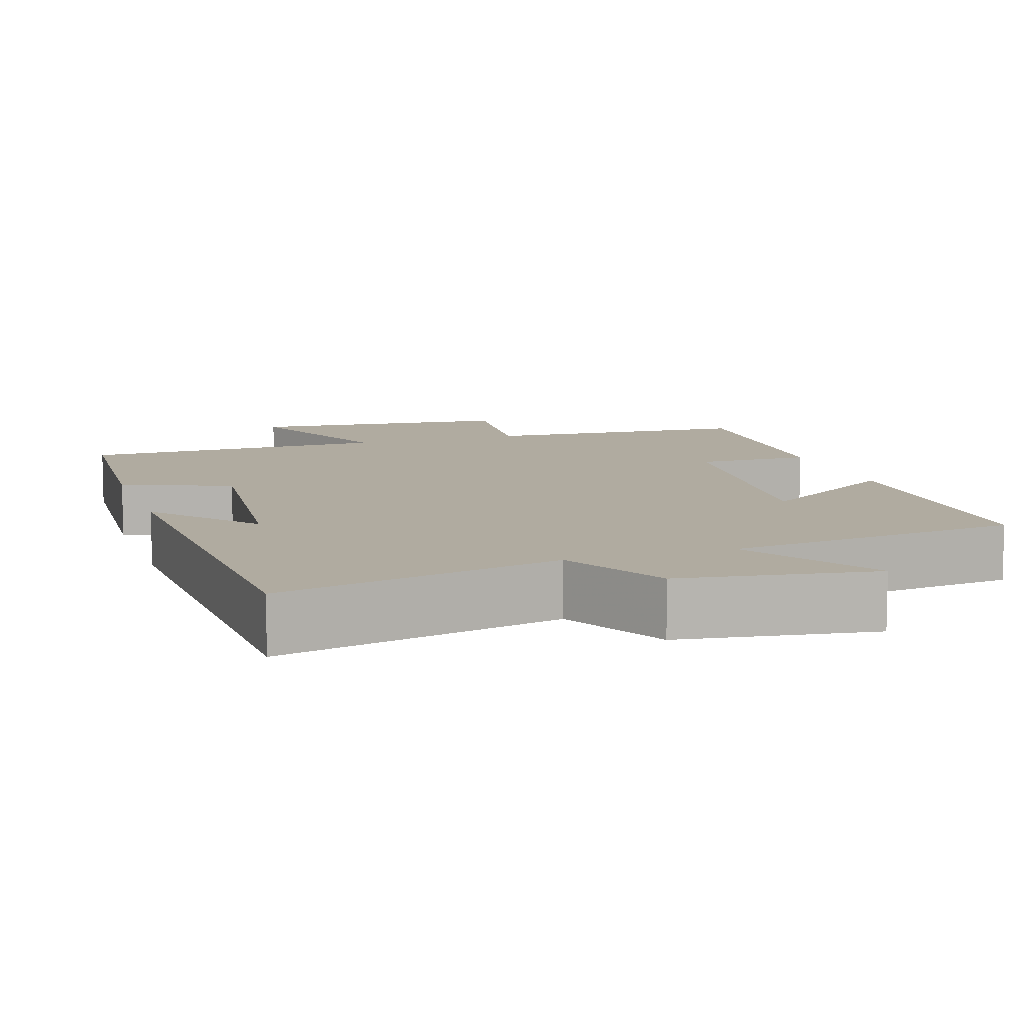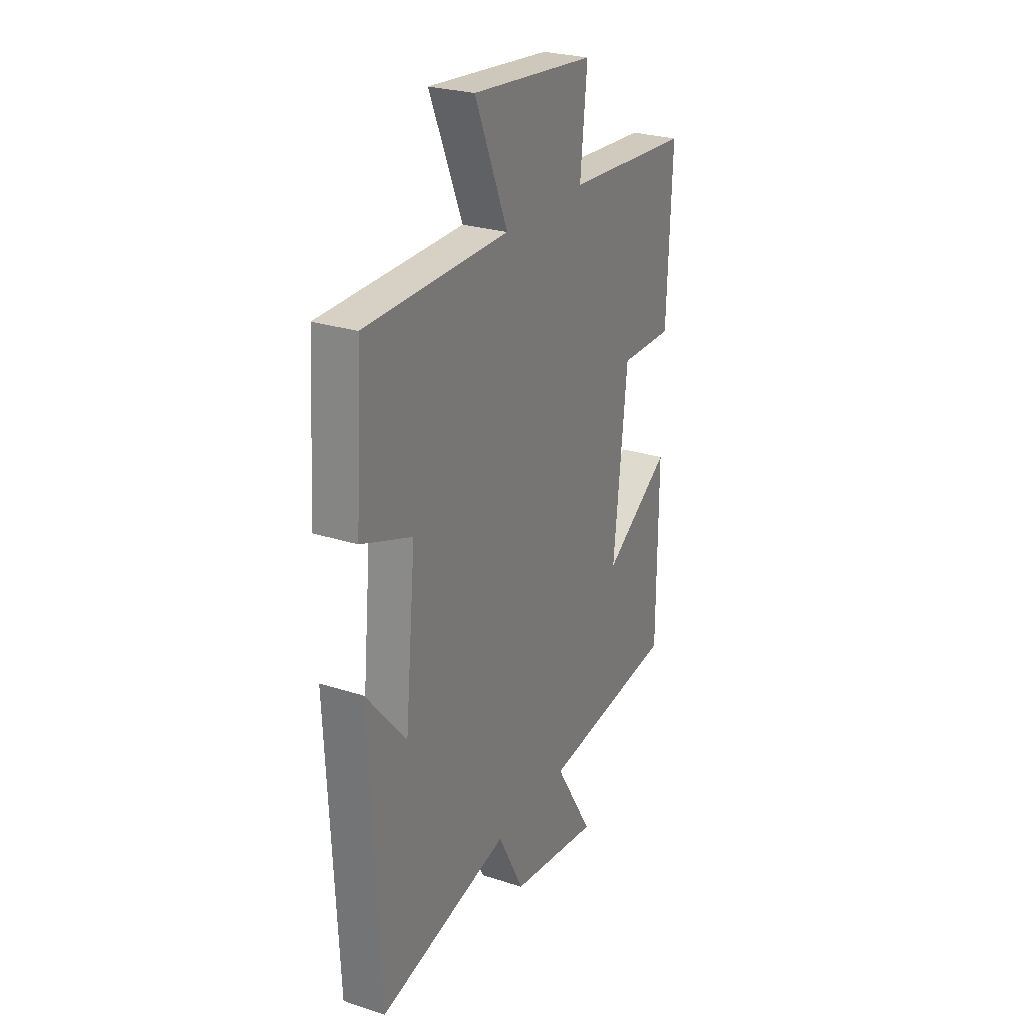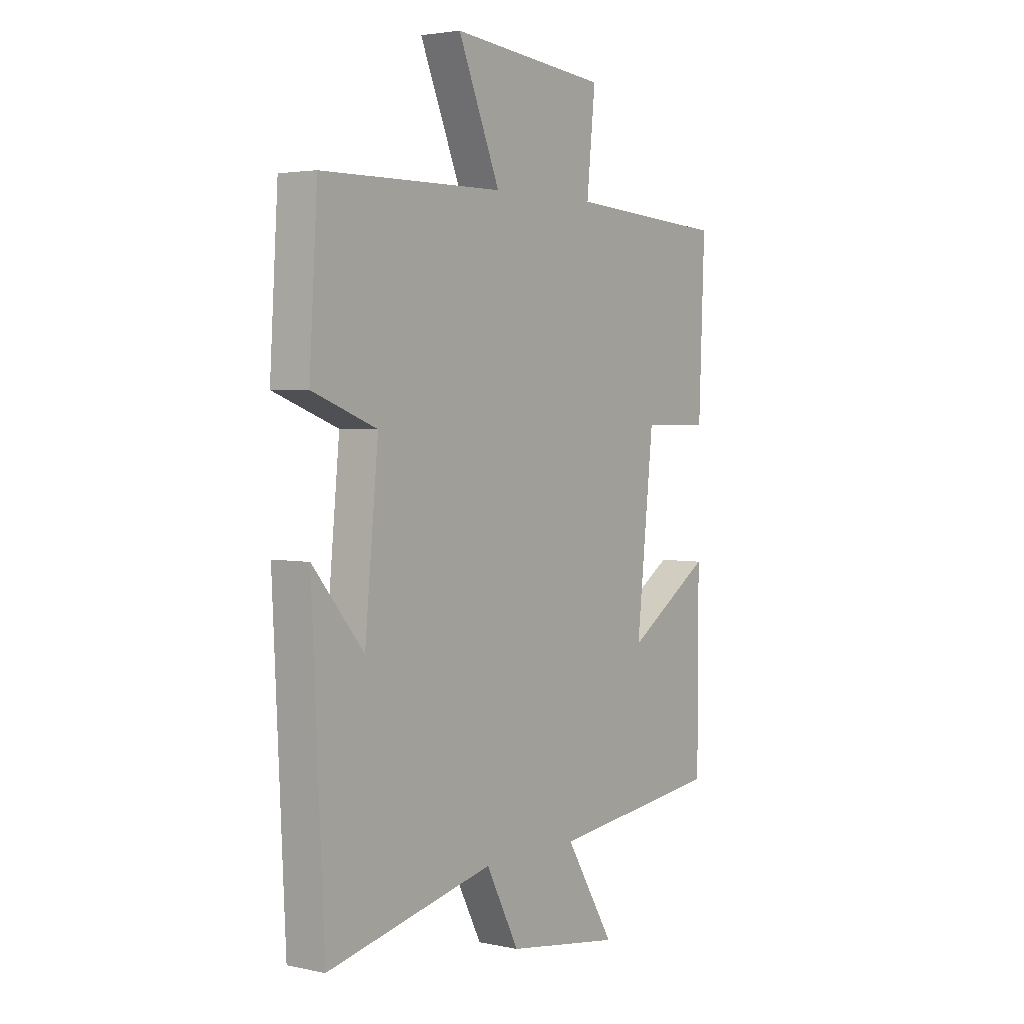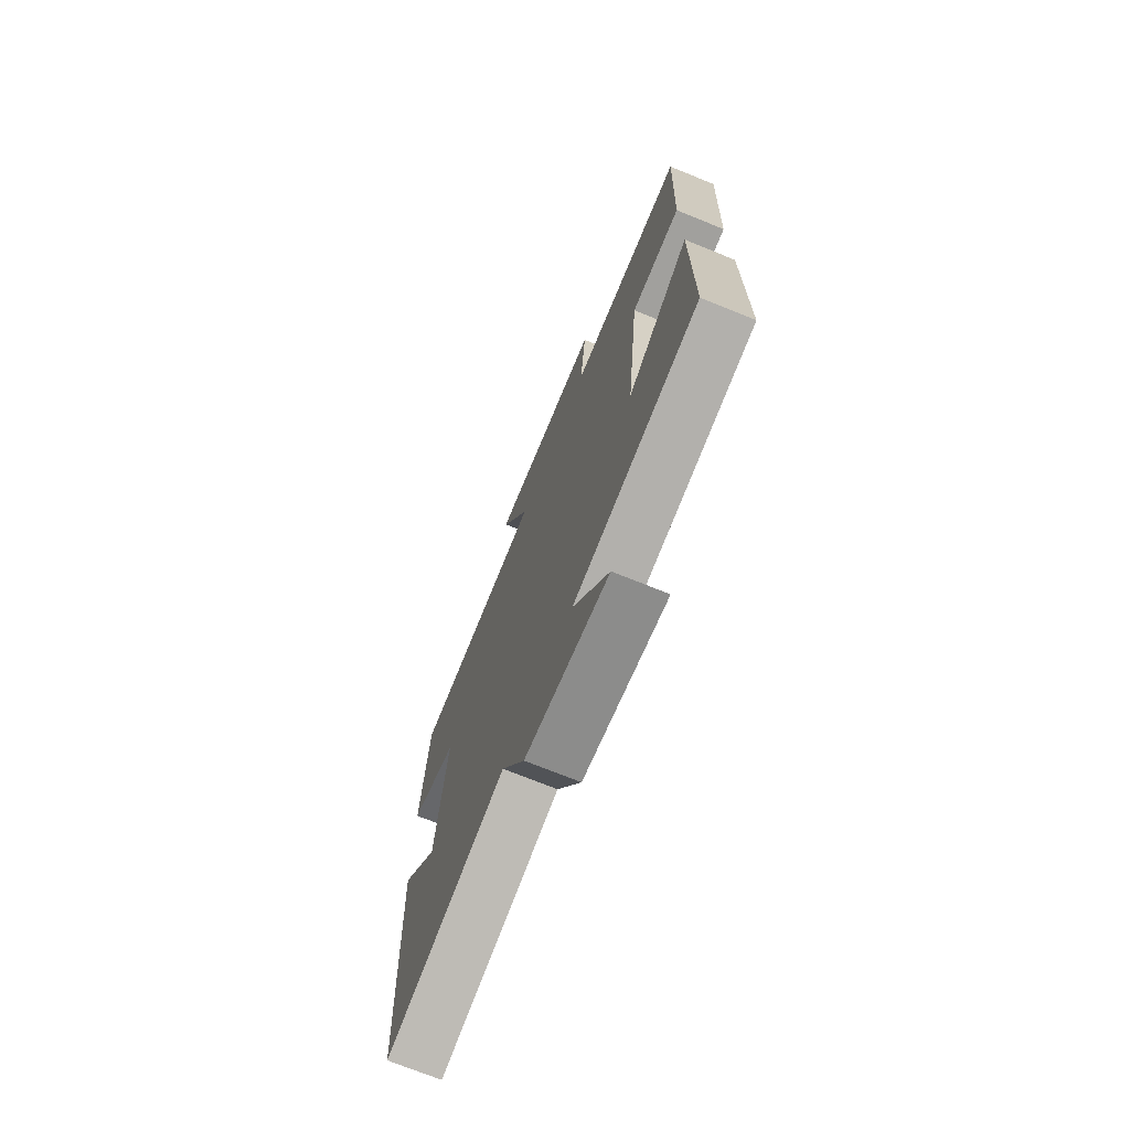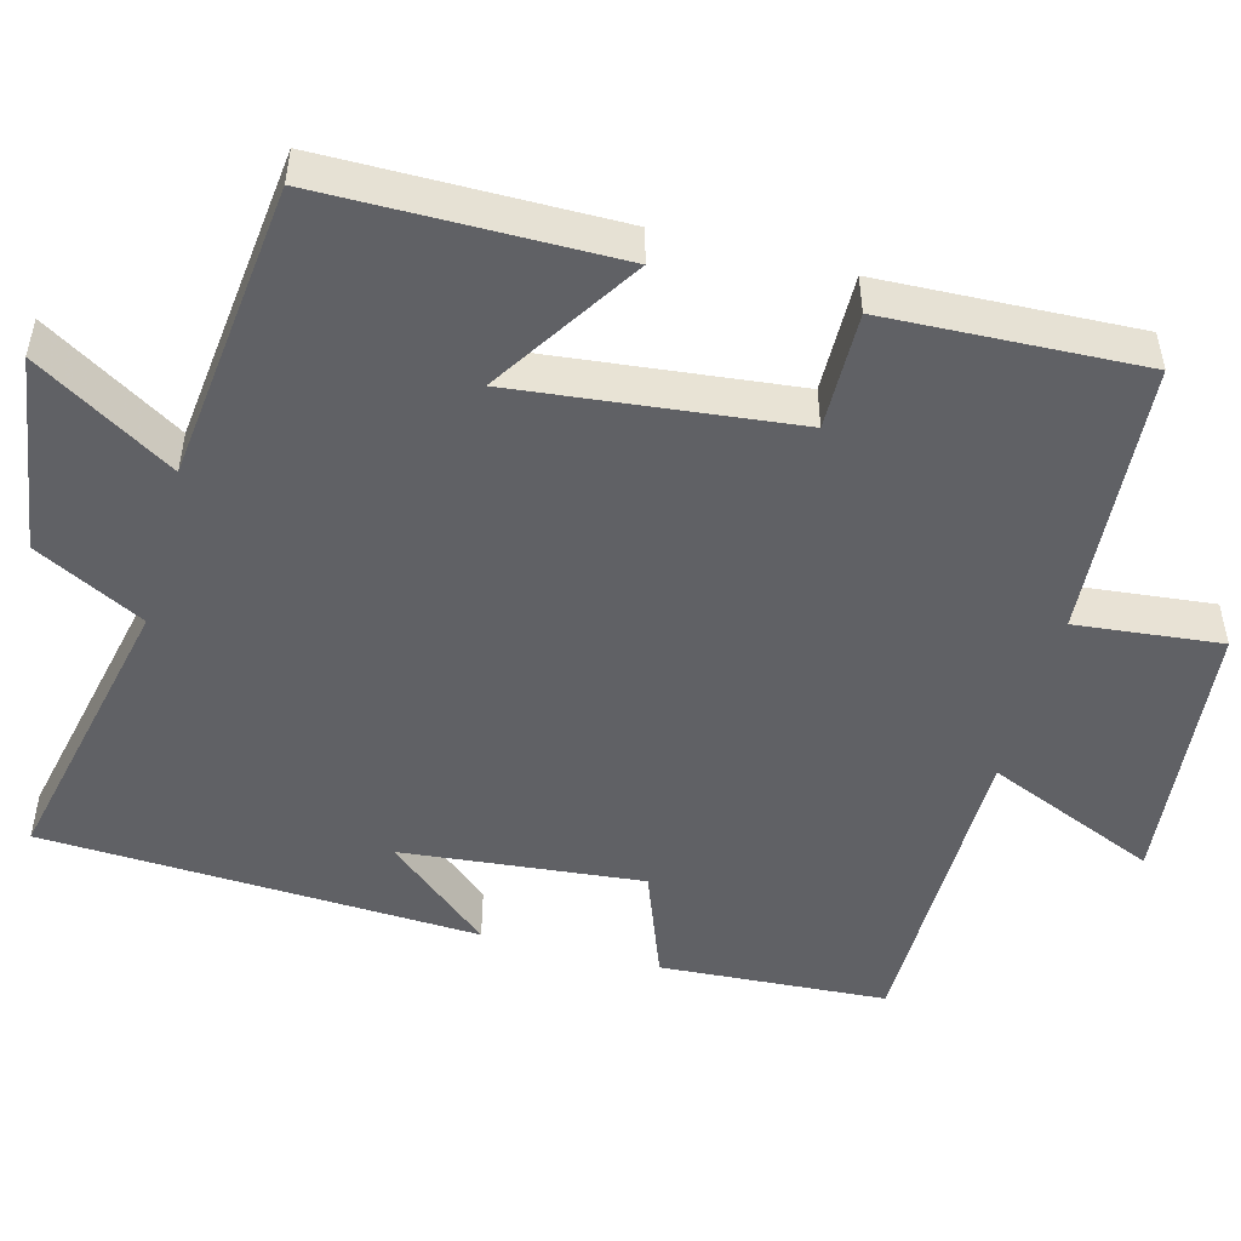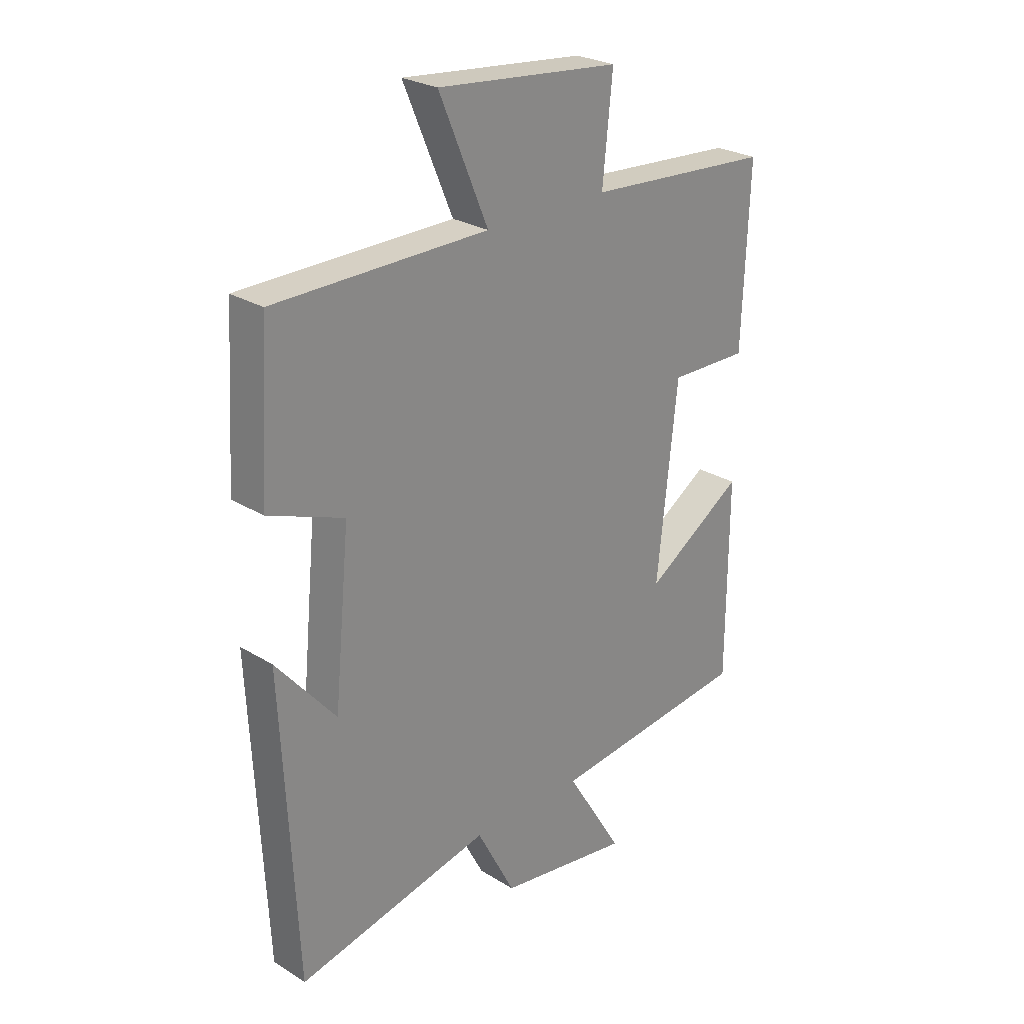
<metadata>
{"format":"obj","ext":"obj","renderer":"f3d","projection":"perspective","resolution":1024,"background":"white","views":[{"elev":9.8,"azim":161.7,"up":"+Y"},{"elev":26.4,"azim":117.0,"up":"+Z"},{"elev":3.1,"azim":125.8,"up":"+Z"},{"elev":-72.4,"azim":-112.1,"up":"+Z"},{"elev":-49.7,"azim":-104.9,"up":"+Y"},{"elev":26.2,"azim":134.3,"up":"+Z"}]}
</metadata>
<code>
v 0.482 0.07 0.496
v 0.5 0.07 0.206
v 0.357 0.07 0.152
v 0.387 0.07 -0.156
v 0.5 0.07 -0.022
v 0.473 0.07 -0.581
v 0.103 0.07 -0.5
v 0.03 0.07 -0.64
v -0.224 0.07 -0.678
v -0.115 0.07 -0.5
v -0.499 0.07 -0.456
v -0.5 0.07 -0.084
v -0.311 0.07 -0.206
v -0.349 0.07 0.15
v -0.5 0.07 0.148
v -0.513 0.07 0.476
v -0.159 0.07 0.5
v -0.178 0.07 0.686
v 0.17 0.07 0.72
v 0.077 0.07 0.5
v 0.482 0 0.496
v 0.5 0 0.206
v 0.357 0 0.152
v 0.387 0 -0.156
v 0.5 0 -0.022
v 0.473 0 -0.581
v 0.103 0 -0.5
v 0.03 0 -0.64
v -0.224 0 -0.678
v -0.115 0 -0.5
v -0.499 0 -0.456
v -0.5 0 -0.084
v -0.311 0 -0.206
v -0.349 0 0.15
v -0.5 0 0.148
v -0.513 0 0.476
v -0.159 0 0.5
v -0.178 0 0.686
v 0.17 0 0.72
v 0.077 0 0.5
f 17 18 19 20
f 20 1 2
f 17 20 2
f 16 17 2
f 15 16 2
f 14 15 2
f 10 11 12 13
f 10 13 14
f 7 8 9 10
f 7 10 14
f 4 5 6 7
f 3 4 7 14
f 2 3 14
f 40 39 38 37
f 22 21 40
f 22 40 37
f 22 37 36
f 22 36 35
f 22 35 34
f 33 32 31 30
f 34 33 30
f 30 29 28 27
f 34 30 27
f 27 26 25 24
f 34 27 24 23
f 34 23 22
f 1 21 22 2
f 2 22 23 3
f 3 23 24 4
f 4 24 25 5
f 5 25 26 6
f 6 26 27 7
f 7 27 28 8
f 8 28 29 9
f 9 29 30 10
f 10 30 31 11
f 11 31 32 12
f 12 32 33 13
f 13 33 34 14
f 14 34 35 15
f 15 35 36 16
f 16 36 37 17
f 17 37 38 18
f 18 38 39 19
f 19 39 40 20
f 20 40 21 1

</code>
